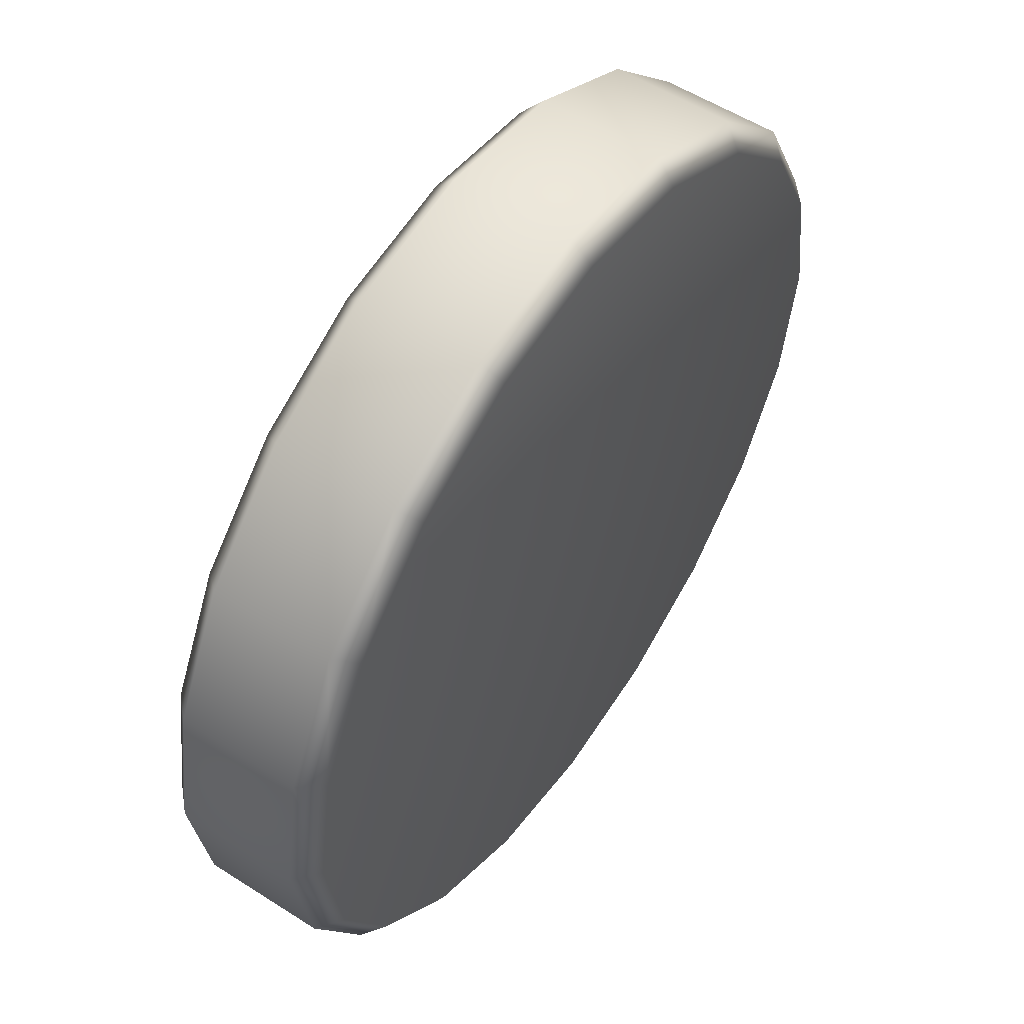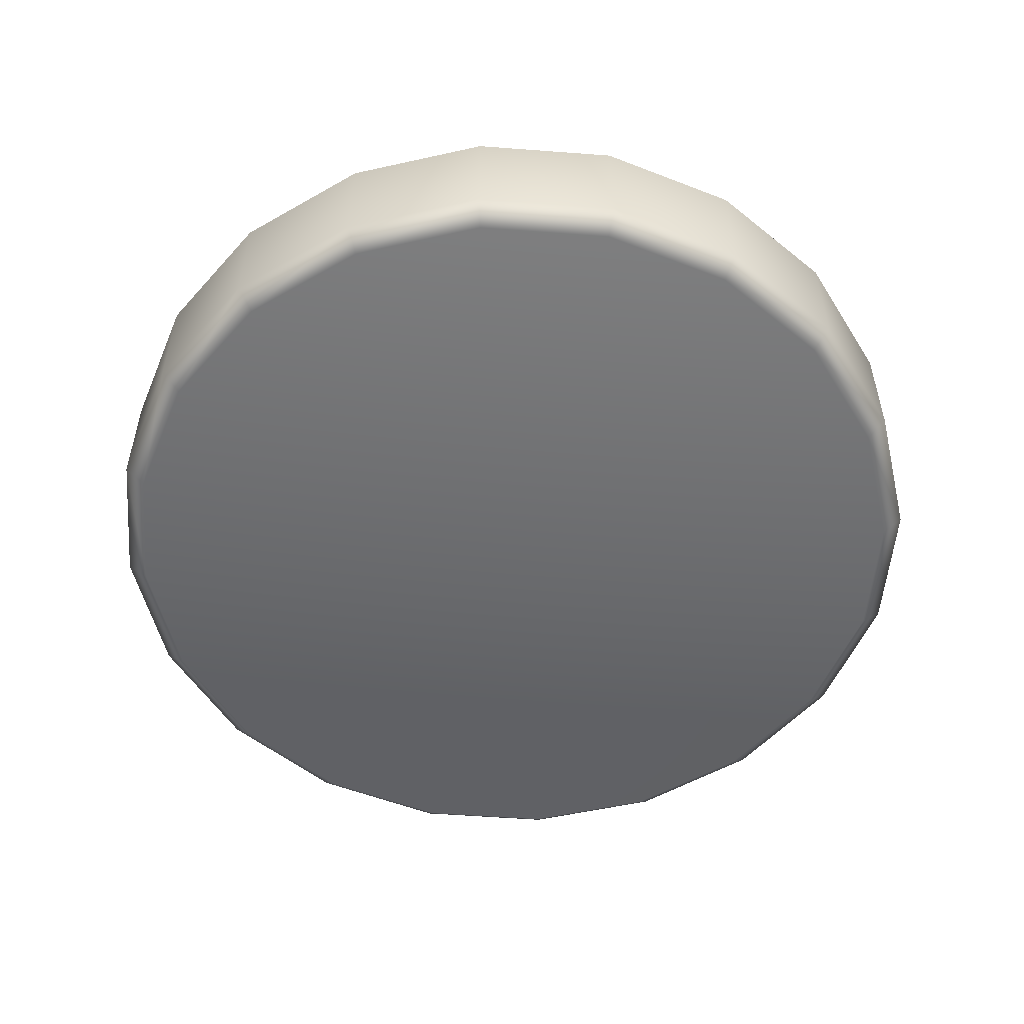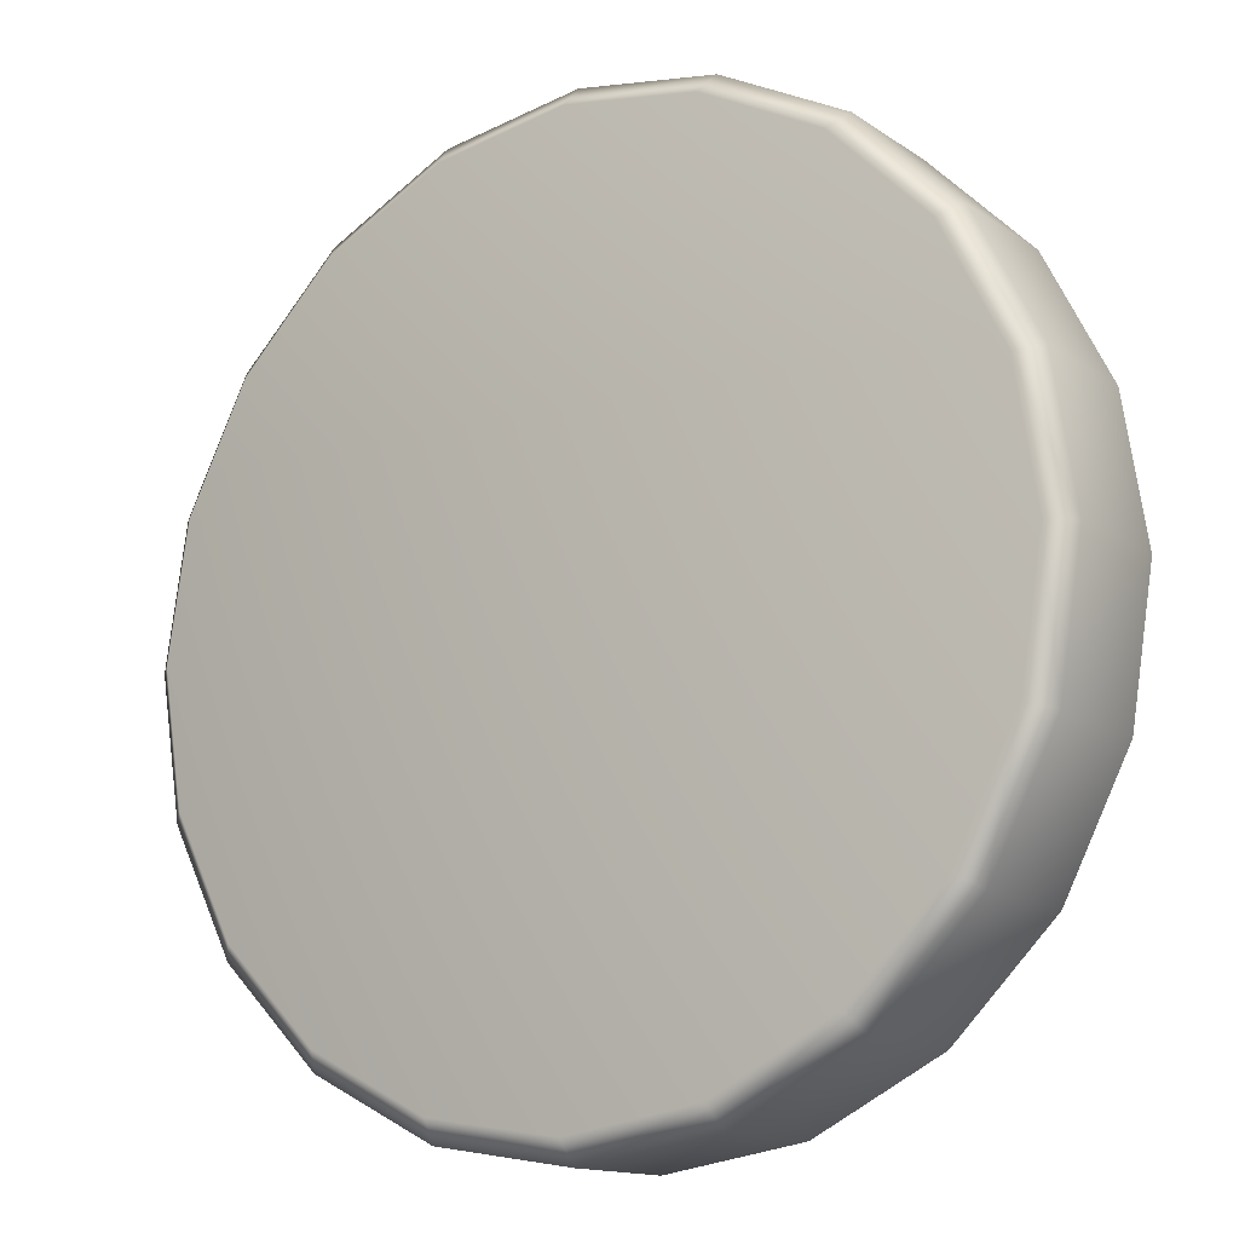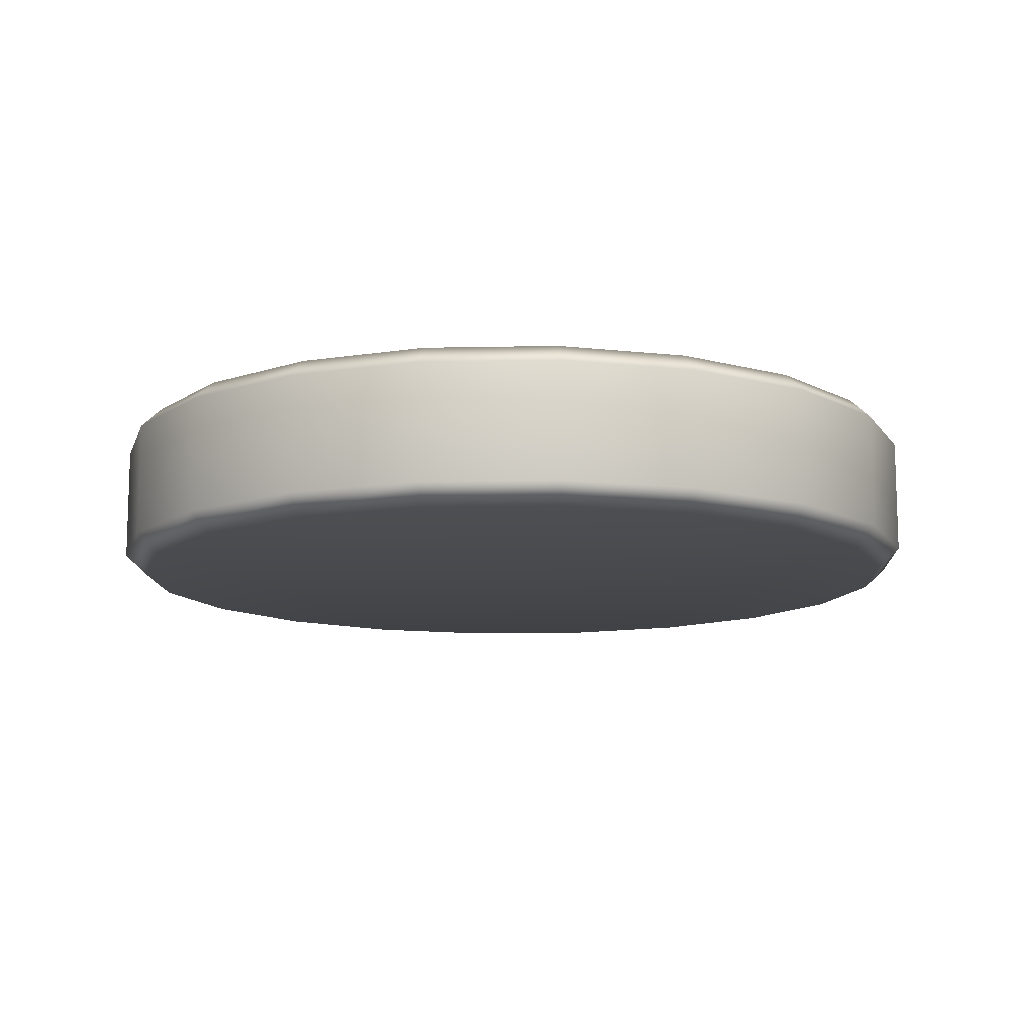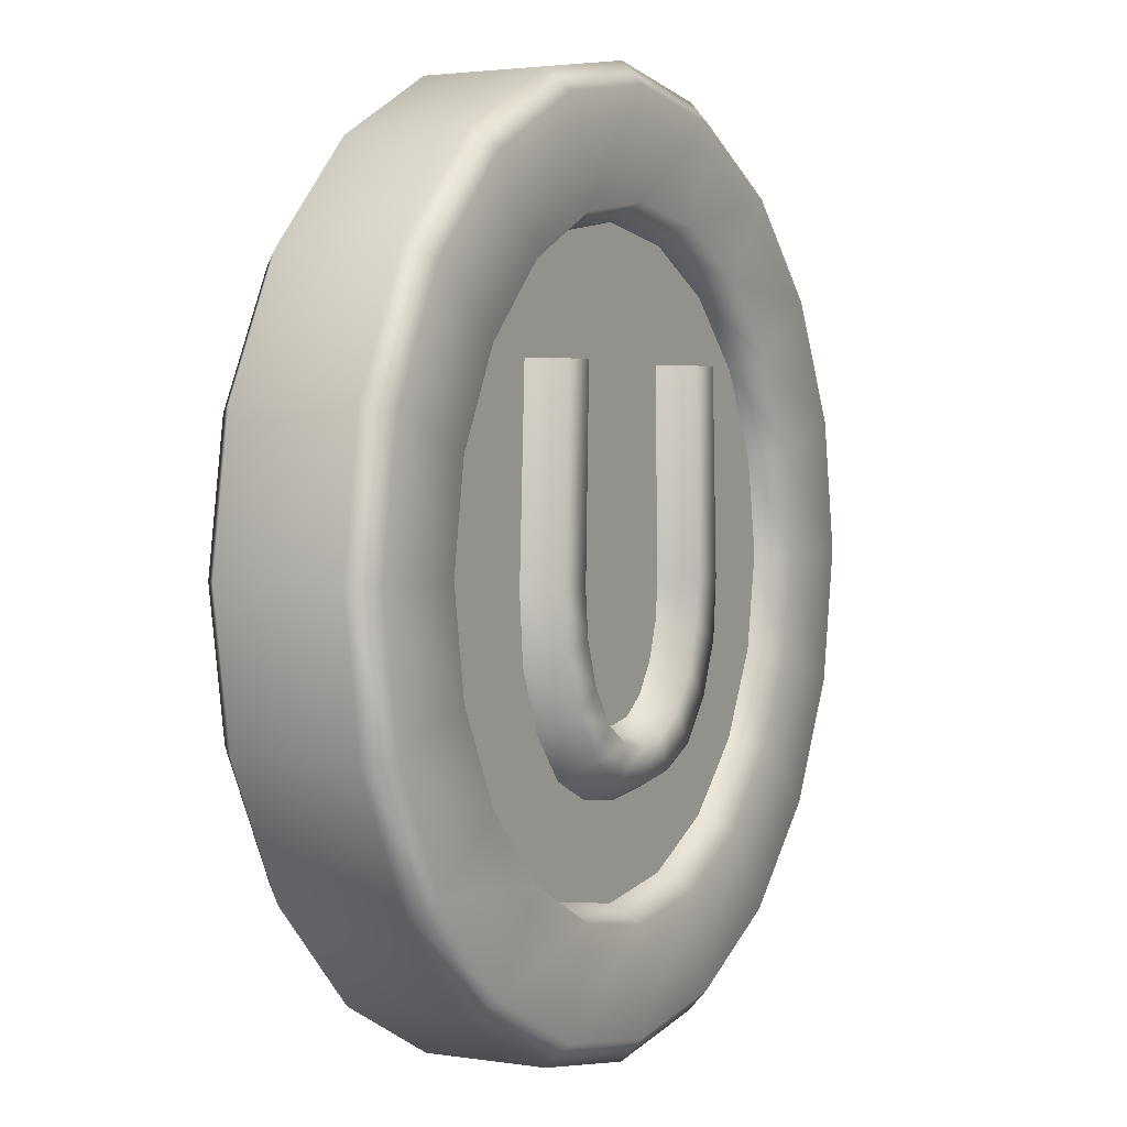
<metadata>
{"format":"obj","ext":"obj","renderer":"f3d","projection":"perspective","resolution":1024,"background":"white","views":[{"elev":54.9,"azim":-55.9,"up":"+Z"},{"elev":-53.6,"azim":-121.6,"up":"+Y"},{"elev":-13.8,"azim":34.4,"up":"+Z"},{"elev":-11.8,"azim":-114.1,"up":"+Y"},{"elev":2.4,"azim":119.0,"up":"+Z"}]}
</metadata>
<code>
g luckycat_coin_LOD0
v -0.03469 0.0197 -0.006568
v -0.0329 0.0197 0.06982
v -0.03995 0.03221 0.06982
v -0.04212 0.03221 -0.006493
v -0.05406 0.03221 0.06982
v -0.04055 0.03221 -0.02319
v -0.03335 0.0197 -0.02088
v -0.05698 0.03221 -0.006493
v -0.06111 0.0197 0.06982
v -0.06441 0.0197 -0.006493
v -0.06228 0.0197 -0.03146
v -0.05503 0.03221 -0.02859
v -0.05318 0.0197 -0.05409
v -0.04705 0.03221 -0.04889
v -0.03864 0.0197 -0.07167
v -0.03474 0.03221 -0.03996
v -0.02857 0.0197 -0.03542
v -0.03418 0.03221 -0.06488
v -0.02031 0.0197 -0.07992
v -0.02526 0.03221 -0.05327
v -0.02081 0.0197 -0.04707
v -0.01797 0.03221 -0.07281
v -1.381e-09 0.0197 -0.08237
v -0.01328 0.03221 -0.06074
v -0.01094 0.0197 -0.05398
v -1.381e-09 0.03221 -0.07517
v 0.02031 0.0197 -0.07992
v -1.381e-09 0.03221 -0.06296
v -1.381e-09 0.0197 -0.05618
v 0.01797 0.03221 -0.07281
v 0.03864 0.0197 -0.07167
v 0.01328 0.03221 -0.06074
v 0.01094 0.0197 -0.05398
v 0.03418 0.03221 -0.06488
v 0.05318 0.0197 -0.05409
v 0.02526 0.03221 -0.05327
v 0.02081 0.0197 -0.04707
v 0.04705 0.03221 -0.04889
v 0.06228 0.0197 -0.03146
v 0.03474 0.03221 -0.03996
v 0.02857 0.0197 -0.03542
v 0.05503 0.03221 -0.02859
v 0.06441 0.0197 -0.006493
v 0.04055 0.03221 -0.02319
v 0.03335 0.0197 -0.02088
v 0.05698 0.03221 -0.006493
v 0.04212 0.03221 -0.006493
v 0.03469 0.0197 -0.006568
v 0.0329 0.0197 0.06982
v 0.03995 0.03221 0.06982
v 0.05406 0.03221 0.06982
v 0.06111 0.0197 0.06982
v -0.0329 0.0197 0.06982
v -0.06111 0.0197 0.06982
v -0.05406 0.03221 0.06982
v -0.03995 0.03221 0.06982
v 0.06111 0.0197 0.06982
v 0.0329 0.0197 0.06982
v 0.03995 0.03221 0.06982
v 0.05406 0.03221 0.06982
v 0.1127 0.0189 -0.03661
v 3.516e-18 0.0189 2.894e-19
v 0.09584 0.0189 -0.06963
v 0.1185 0.0189 1.267e-08
v 0.06963 0.0189 -0.09584
v 0.1127 0.0189 0.03661
v 0.03661 0.0189 -0.1127
v 0.09584 0.0189 0.06963
v 9.503e-09 0.0189 -0.1185
v 0.06963 0.0189 0.09584
v -0.03661 0.0189 -0.1127
v 0.03661 0.0189 0.1127
v -0.06963 0.0189 -0.09584
v 5.972e-09 0.0189 0.1185
v -0.09584 0.0189 -0.06963
v -0.03661 0.0189 0.1127
v -0.1127 0.0189 -0.03661
v -0.06963 0.0189 0.09584
v -0.1185 0.0189 1.267e-08
v -0.09584 0.0189 0.06963
v -0.1127 0.0189 0.03661
v 0.157 -0.0314 -0.05102
v 0.1652 -0.02335 -0.05369
v 0.1406 -0.02335 -0.1021
v 0.1336 -0.0314 -0.09704
v 0.1021 -0.02335 -0.1406
v 0.1651 -0.0314 0
v 0.1737 -0.02335 1.544e-09
v 0 -0.0314 0
v 0.09704 -0.0314 -0.1336
v 0.157 -0.0314 0.05102
v 0.05102 -0.0314 -0.157
v 0.05369 -0.02335 -0.1652
v 0.1652 -0.02335 0.05369
v 1.029e-09 -0.02335 -0.1737
v 0.1336 -0.0314 0.09704
v 0.1406 -0.02335 0.1021
v 0 -0.0314 -0.1651
v -0.05369 -0.02335 -0.1652
v 0.09704 -0.0314 0.1336
v 0.1021 -0.02335 0.1406
v -0.05102 -0.0314 -0.157
v -0.1021 -0.02335 -0.1406
v 0.05102 -0.0314 0.157
v 0.05369 -0.02335 0.1652
v -0.09704 -0.0314 -0.1336
v -4.92e-09 -0.0314 0.1651
v -0.1336 -0.0314 -0.09704
v -0.1406 -0.02335 -0.1021
v -4.148e-09 -0.02335 0.1737
v -0.1652 -0.02335 -0.05369
v -0.05102 -0.0314 0.157
v -0.05369 -0.02335 0.1652
v -0.157 -0.0314 -0.05102
v -0.1737 -0.02335 1.544e-09
v -0.09704 -0.0314 0.1336
v -0.1021 -0.02335 0.1406
v -0.1651 -0.0314 0
v -0.1652 -0.02335 0.05369
v -0.1336 -0.0314 0.09704
v -0.1406 -0.02335 0.1021
v -0.157 -0.0314 0.05102
v 0.1652 -0.02335 -0.05369
v 0.1652 0.02335 -0.05369
v 0.1406 0.02335 -0.1021
v 0.1406 -0.02335 -0.1021
v 0.1737 -0.02335 1.544e-09
v 0.1021 0.02335 -0.1406
v 0.1737 0.02335 1.544e-09
v 0.1021 -0.02335 -0.1406
v 0.1652 -0.02335 0.05369
v 0.05369 0.02335 -0.1652
v 0.1652 0.02335 0.05369
v 0.05369 -0.02335 -0.1652
v 0.1406 -0.02335 0.1021
v 1.029e-09 0.02335 -0.1737
v 0.1406 0.02335 0.1021
v 1.029e-09 -0.02335 -0.1737
v 0.1021 -0.02335 0.1406
v -0.05369 0.02335 -0.1652
v 0.1021 0.02335 0.1406
v -0.05369 -0.02335 -0.1652
v 0.05369 -0.02335 0.1652
v -0.1021 0.02335 -0.1406
v 0.05369 0.02335 0.1652
v -0.1021 -0.02335 -0.1406
v -4.148e-09 -0.02335 0.1737
v -0.1406 0.02335 -0.1021
v -4.148e-09 0.02335 0.1737
v -0.1406 -0.02335 -0.1021
v -0.05369 -0.02335 0.1652
v -0.1652 0.02335 -0.05369
v -0.05369 0.02335 0.1652
v -0.1652 -0.02335 -0.05369
v -0.1021 -0.02335 0.1406
v -0.1737 0.02335 1.544e-09
v -0.1021 0.02335 0.1406
v -0.1737 -0.02335 1.544e-09
v -0.1406 -0.02335 0.1021
v -0.1652 0.02335 0.05369
v -0.1406 0.02335 0.1021
v -0.1652 -0.02335 0.05369
v 0.1188 0.0314 -0.0386
v 0.1127 0.0189 -0.03661
v 0.09584 0.0189 -0.06963
v 0.1011 0.0314 -0.07343
v 0.06963 0.0189 -0.09584
v 0.1249 0.0314 2.656e-09
v 0.1185 0.0189 1.267e-08
v 0.07343 0.0314 -0.1011
v 0.03661 0.0189 -0.1127
v 0.1188 0.0314 0.0386
v 0.1127 0.0189 0.03661
v 0.0386 0.0314 -0.1188
v 9.503e-09 0.0189 -0.1185
v 0.1011 0.0314 0.07343
v 0.09584 0.0189 0.06963
v 1.992e-09 0.0314 -0.1249
v -0.03661 0.0189 -0.1127
v 0.07343 0.0314 0.1011
v 0.06963 0.0189 0.09584
v -0.0386 0.0314 -0.1188
v -0.06963 0.0189 -0.09584
v 0.0386 0.0314 0.1188
v 0.03661 0.0189 0.1127
v -0.07343 0.0314 -0.1011
v -0.09584 0.0189 -0.06963
v -1.731e-09 0.0314 0.1249
v 5.972e-09 0.0189 0.1185
v -0.1011 0.0314 -0.07343
v -0.1127 0.0189 -0.03661
v -0.0386 0.0314 0.1188
v -0.03661 0.0189 0.1127
v -0.1188 0.0314 -0.0386
v -0.1185 0.0189 1.267e-08
v -0.07343 0.0314 0.1011
v -0.06963 0.0189 0.09584
v -0.1249 0.0314 2.656e-09
v -0.1127 0.0189 0.03661
v -0.1011 0.0314 0.07343
v -0.09584 0.0189 0.06963
v -0.1188 0.0314 0.0386
v -0.05102 0.0314 0.157
v -0.09704 0.0314 0.1336
v -0.1336 0.0314 0.09704
v -0.157 0.0314 0.05102
v -0.1651 0.0314 0
v -0.157 0.0314 -0.05102
v -4.92e-09 0.0314 0.1651
v -0.1336 0.0314 -0.09704
v 0.05102 0.0314 0.157
v -0.09704 0.0314 -0.1336
v 0.09704 0.0314 0.1336
v -0.05102 0.0314 -0.157
v 0.1336 0.0314 0.09704
v 0 0.0314 -0.1651
v 0.157 0.0314 0.05102
v 0.05102 0.0314 -0.157
v 0.1651 0.0314 0
v 0.09704 0.0314 -0.1336
v 0.157 0.0314 -0.05102
v 0.1336 0.0314 -0.09704
v 0.1406 0.02335 0.1021
v 0.1021 0.02335 0.1406
v 0.1652 0.02335 0.05369
v 0.1737 0.02335 1.544e-09
v 0.05369 0.02335 0.1652
v 0.1652 0.02335 -0.05369
v 0.1406 0.02335 -0.1021
v -4.148e-09 0.02335 0.1737
v 0.1021 0.02335 -0.1406
v -0.05369 0.02335 0.1652
v 0.05369 0.02335 -0.1652
v -0.1021 0.02335 0.1406
v 1.029e-09 0.02335 -0.1737
v -0.1406 0.02335 0.1021
v -0.05369 0.02335 -0.1652
v -0.1652 0.02335 0.05369
v -0.1021 0.02335 -0.1406
v -0.1737 0.02335 1.544e-09
v -0.1406 0.02335 -0.1021
v -0.1652 0.02335 -0.05369
g luckycat_coin_LOD0_0
f 3 2 1
f 4 3 1
f 5 3 4
f 6 4 1
f 7 6 1
f 8 5 4
f 9 5 8
f 10 9 8
f 11 10 8
f 12 8 4
f 12 11 8
f 6 12 4
f 13 11 12
f 14 13 12
f 14 12 6
f 15 13 14
f 16 6 7
f 16 14 6
f 17 16 7
f 18 15 14
f 18 14 16
f 19 15 18
f 20 16 17
f 20 18 16
f 21 20 17
f 22 19 18
f 22 18 20
f 23 19 22
f 24 20 21
f 24 22 20
f 25 24 21
f 26 23 22
f 26 22 24
f 27 23 26
f 28 24 25
f 28 26 24
f 29 28 25
f 30 27 26
f 30 26 28
f 31 27 30
f 32 28 29
f 32 30 28
f 33 32 29
f 34 31 30
f 34 30 32
f 35 31 34
f 36 32 33
f 36 34 32
f 37 36 33
f 38 35 34
f 38 34 36
f 39 35 38
f 40 36 37
f 40 38 36
f 41 40 37
f 42 39 38
f 42 38 40
f 43 39 42
f 44 40 41
f 44 42 40
f 45 44 41
f 46 43 42
f 46 42 44
f 47 44 45
f 47 46 44
f 48 47 45
f 48 49 47
f 49 50 47
f 47 50 46
f 50 51 46
f 46 51 43
f 51 52 43
f 55 54 53
f 56 55 53
f 59 58 57
f 60 59 57
f 63 62 61
f 61 62 64
f 65 62 63
f 64 62 66
f 67 62 65
f 66 62 68
f 69 62 67
f 68 62 70
f 71 62 69
f 70 62 72
f 73 62 71
f 72 62 74
f 75 62 73
f 74 62 76
f 77 62 75
f 76 62 78
f 79 62 77
f 78 62 80
f 81 62 79
f 80 62 81
f 84 83 82
f 85 84 82
f 86 84 85
f 82 83 87
f 83 88 87
f 85 82 89
f 82 87 89
f 90 86 85
f 90 85 89
f 87 91 89
f 87 88 91
f 92 90 89
f 93 86 90
f 92 93 90
f 88 94 91
f 95 93 92
f 91 94 96
f 91 96 89
f 94 97 96
f 98 95 92
f 98 92 89
f 99 95 98
f 96 97 100
f 96 100 89
f 97 101 100
f 102 99 98
f 102 98 89
f 103 99 102
f 100 101 104
f 100 104 89
f 101 105 104
f 106 102 89
f 106 103 102
f 104 107 89
f 104 105 107
f 108 106 89
f 109 103 106
f 108 109 106
f 105 110 107
f 111 109 108
f 107 110 112
f 107 112 89
f 110 113 112
f 114 111 108
f 114 108 89
f 115 111 114
f 112 113 116
f 112 116 89
f 113 117 116
f 118 115 114
f 118 114 89
f 119 115 118
f 116 117 120
f 116 120 89
f 117 121 120
f 122 118 89
f 122 119 118
f 120 122 89
f 121 119 122
f 120 121 122
f 125 124 123
f 126 125 123
f 123 124 127
f 128 125 126
f 124 129 127
f 130 128 126
f 127 129 131
f 132 128 130
f 129 133 131
f 134 132 130
f 131 133 135
f 136 132 134
f 133 137 135
f 138 136 134
f 135 137 139
f 140 136 138
f 137 141 139
f 142 140 138
f 139 141 143
f 144 140 142
f 141 145 143
f 146 144 142
f 143 145 147
f 148 144 146
f 145 149 147
f 150 148 146
f 147 149 151
f 152 148 150
f 149 153 151
f 154 152 150
f 151 153 155
f 156 152 154
f 153 157 155
f 158 156 154
f 155 157 159
f 160 156 158
f 157 161 159
f 162 160 158
f 159 161 162
f 161 160 162
f 165 164 163
f 166 165 163
f 167 165 166
f 163 164 168
f 164 169 168
f 170 167 166
f 171 167 170
f 168 169 172
f 169 173 172
f 174 171 170
f 175 171 174
f 172 173 176
f 173 177 176
f 178 175 174
f 179 175 178
f 176 177 180
f 177 181 180
f 182 179 178
f 183 179 182
f 180 181 184
f 181 185 184
f 186 183 182
f 187 183 186
f 184 185 188
f 185 189 188
f 190 187 186
f 191 187 190
f 188 189 192
f 189 193 192
f 194 191 190
f 195 191 194
f 192 193 196
f 193 197 196
f 198 195 194
f 199 195 198
f 196 197 200
f 197 201 200
f 201 199 202
f 202 199 198
f 200 201 202
f 188 192 203
f 192 196 204
f 203 192 204
f 196 200 205
f 204 196 205
f 200 202 206
f 205 200 206
f 202 198 207
f 206 202 207
f 198 194 208
f 207 198 208
f 209 188 203
f 184 188 209
f 208 194 210
f 194 190 210
f 211 184 209
f 180 184 211
f 210 190 212
f 190 186 212
f 213 180 211
f 176 180 213
f 212 186 214
f 186 182 214
f 215 176 213
f 172 176 215
f 214 182 216
f 182 178 216
f 217 172 215
f 168 172 217
f 216 178 218
f 178 174 218
f 219 168 217
f 163 168 219
f 218 174 220
f 174 170 220
f 221 163 219
f 166 163 221
f 170 166 222
f 220 170 222
f 222 166 221
f 217 215 223
f 223 215 224
f 225 217 223
f 219 217 225
f 215 213 224
f 226 219 225
f 221 219 226
f 224 213 227
f 228 221 226
f 222 221 228
f 213 211 227
f 229 222 228
f 220 222 229
f 227 211 230
f 231 220 229
f 211 209 230
f 218 220 231
f 230 209 232
f 233 218 231
f 209 203 232
f 216 218 233
f 232 203 234
f 235 216 233
f 203 204 234
f 214 216 235
f 234 204 236
f 237 214 235
f 204 205 236
f 212 214 237
f 236 205 238
f 239 212 237
f 205 206 238
f 210 212 239
f 238 206 240
f 241 210 239
f 206 207 240
f 208 210 241
f 240 207 242
f 242 208 241
f 207 208 242

</code>
